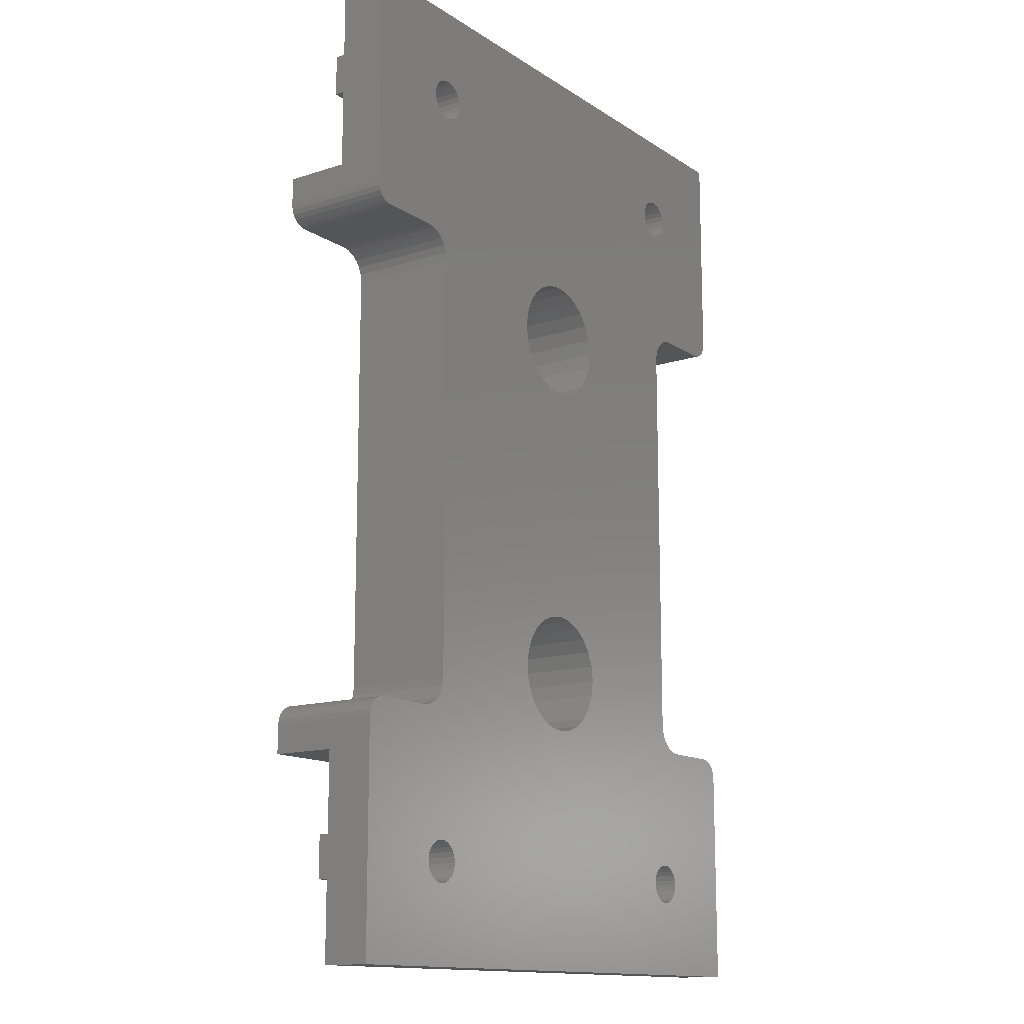
<metadata>
{"format":"stl","ext":"stl","renderer":"f3d","projection":"perspective","resolution":1024,"background":"white","views":[{"elev":-13.9,"azim":-54.4,"up":"+Y"}]}
</metadata>
<code>
# stl→obj: 448 verts, 924 faces
v 180.5 507.2 34.87
v 180.3 508.8 44.87
v 180.5 507.2 44.87
v 180.3 508.8 34.87
v 183.4 503.4 44.87
v 184.9 502.8 34.87
v 183.4 503.4 34.87
v 184.9 502.8 44.87
v 182.1 504.4 34.87
v 181.1 505.7 44.87
v 182.1 504.4 44.87
v 181.1 505.7 34.87
v 186.5 502.6 34.87
v 186.5 502.6 44.87
v 180.5 510.4 44.87
v 180.5 510.4 34.87
v 181.1 511.9 44.87
v 181.1 511.9 34.87
v 182.1 513.2 44.87
v 182.1 513.2 34.87
v 184.9 514.8 34.87
v 183.4 514.2 44.87
v 183.4 514.2 34.87
v 184.9 514.8 44.87
v 186.5 515 34.87
v 186.5 515 44.87
v 154.5 540 39.97
v 218.5 540 44.87
v 218.5 540 39.97
v 154.5 540 44.87
v 155.1 464.4 44.87
v 155.5 464.7 33.34
v 155.1 464.4 33.34
v 155.5 464.7 44.87
v 154.8 516 44.87
v 155.1 515.6 33.34
v 155.1 515.6 44.87
v 154.8 516 33.34
v 174.4 519.9 31.97
v 170.5 460.1 33.34
v 170.5 519.9 33.34
v 174.4 460.1 31.97
v 154.6 516.5 44.87
v 154.6 516.5 33.34
v 202.5 519.9 33.34
v 198.6 460.1 31.97
v 198.6 519.9 31.97
v 202.5 460.1 33.34
v 218.2 516 33.34
v 218.4 516.5 44.87
v 218.2 516 44.87
v 218.4 516.5 33.34
v 154.5 532.1 39.97
v 165.8 532.1 39.97
v 207.2 532.1 39.97
v 218.5 532.1 39.97
v 207.2 452.1 38.97
v 166.3 452 38.97
v 165.8 452.1 38.97
v 166.8 451.8 38.97
v 167.3 451.5 38.97
v 167.6 451.1 38.97
v 167.8 450.6 38.97
v 167.9 450 38.97
v 206.7 452 38.97
v 206.2 451.8 38.97
v 205.7 451.5 38.97
v 205.4 451.1 38.97
v 205.2 450.6 38.97
v 205.1 450 38.97
v 166.3 448 38.97
v 207.2 447.9 38.97
v 165.8 447.9 38.97
v 166.8 448.2 38.97
v 167.3 448.5 38.97
v 167.6 449 38.97
v 167.8 449.5 38.97
v 206.7 448 38.97
v 206.2 448.2 38.97
v 205.7 448.5 38.97
v 205.4 449 38.97
v 205.2 449.5 38.97
v 154.5 527.9 39.97
v 218.5 519.9 39.97
v 154.5 519.9 39.97
v 165.8 527.9 39.97
v 207.2 527.9 39.97
v 218.5 527.9 39.97
v 207.2 512 33.34
v 207.3 512.8 33.34
v 207.6 513.5 33.34
v 208.1 514.1 33.34
v 208.7 514.6 33.34
v 218.5 519.9 33.34
v 207.2 468 33.34
v 209.4 514.9 33.34
v 210.2 515 33.34
v 216.5 515 33.34
v 217 515.1 33.34
v 217.5 515.3 33.34
v 217.9 515.6 33.34
v 218.5 517 33.34
v 208.7 465.4 33.34
v 218.5 460.1 33.34
v 208.1 465.9 33.34
v 207.6 466.5 33.34
v 207.3 467.2 33.34
v 209.4 465.1 33.34
v 210.2 465 33.34
v 216.5 465 33.34
v 217 464.9 33.34
v 217.5 464.7 33.34
v 217.9 464.4 33.34
v 218.2 464 33.34
v 218.4 463.5 33.34
v 218.5 463 33.34
v 216.5 465 44.87
v 210.2 465 44.87
v 217 515.1 44.87
v 217.5 515.3 44.87
v 216.5 515 44.87
v 218.4 463.5 44.87
v 218.5 463 44.87
v 209.4 465.1 44.87
v 208.7 465.4 44.87
v 210.2 515 44.87
v 217.9 515.6 44.87
v 218.5 517 44.87
v 207.2 468 44.87
v 207.3 467.2 44.87
v 207.2 512 44.87
v 217.9 464.4 44.87
v 218.2 464 44.87
v 209.4 514.9 44.87
v 207.6 466.5 44.87
v 208.1 465.9 44.87
v 217 464.9 44.87
v 217.5 464.7 44.87
v 207.3 512.8 44.87
v 207.6 513.5 44.87
v 208.1 514.1 44.87
v 208.7 514.6 44.87
v 218.5 532.1 38.97
v 218.5 527.9 38.97
v 218.5 452.1 38.97
v 218.5 447.9 39.97
v 218.5 447.9 38.97
v 218.5 460.1 39.97
v 218.5 440 39.97
v 218.5 440 44.87
v 218.5 452.1 39.97
v 205.7 528.5 38.97
v 206.2 528.2 44.87
v 206.2 528.2 38.97
v 205.7 528.5 44.87
v 205.4 529 44.87
v 205.4 529 38.97
v 190.9 475.6 44.87
v 189.6 476.6 34.87
v 190.9 475.6 34.87
v 189.6 476.6 44.87
v 207.8 528 38.97
v 207.2 527.9 38.97
v 207.8 528 44.87
v 207.2 527.9 44.87
v 188.1 477.2 44.87
v 186.5 477.4 34.87
v 188.1 477.2 34.87
v 186.5 477.4 44.87
v 209.2 529.5 44.87
v 209 529 38.97
v 209 529 44.87
v 209.2 529.5 38.97
v 205.1 530 38.97
v 205.2 530.6 44.87
v 205.1 530 44.87
v 205.2 530.6 38.97
v 207.8 532 44.87
v 207.2 532.1 38.97
v 207.8 532 38.97
v 207.2 532.1 44.87
v 205.4 531.1 38.97
v 205.7 531.5 44.87
v 205.4 531.1 44.87
v 205.7 531.5 38.97
v 205.2 529.5 38.97
v 205.2 529.5 44.87
v 191.9 474.3 44.87
v 192.5 472.8 34.87
v 192.5 472.8 44.87
v 191.9 474.3 34.87
v 209 531.1 44.87
v 209.2 530.6 38.97
v 209.2 530.6 44.87
v 209 531.1 38.97
v 208.3 531.8 44.87
v 208.3 531.8 38.97
v 192.7 471.2 34.87
v 192.7 471.2 44.87
v 209.3 530 44.87
v 209.3 530 38.97
v 208.7 531.5 44.87
v 208.7 531.5 38.97
v 206.7 528 38.97
v 206.7 528 44.87
v 208.3 528.2 38.97
v 208.3 528.2 44.87
v 208.7 528.5 38.97
v 208.7 528.5 44.87
v 206.7 532 38.97
v 206.2 531.8 44.87
v 206.2 531.8 38.97
v 206.7 532 44.87
v 205.7 451.5 44.87
v 206.2 451.8 44.87
v 205.4 451.1 44.87
v 189.6 465.8 34.87
v 190.9 466.8 44.87
v 190.9 466.8 34.87
v 189.6 465.8 44.87
v 207.8 452 38.97
v 207.2 452.1 39.97
v 207.8 452 44.87
v 207.2 452.1 44.87
v 186.5 465 34.87
v 188.1 465.2 44.87
v 188.1 465.2 34.87
v 186.5 465 44.87
v 209 451.1 44.87
v 209.2 450.6 38.97
v 209.2 450.6 44.87
v 209 451.1 38.97
v 205.1 450 44.87
v 205.2 449.5 44.87
v 207.8 448 44.87
v 207.8 448 38.97
v 207.2 447.9 39.97
v 207.2 447.9 44.87
v 205.4 449 44.87
v 205.7 448.5 44.87
v 205.2 450.6 44.87
v 192.5 469.6 44.87
v 191.9 468.1 34.87
v 191.9 468.1 44.87
v 192.5 469.6 34.87
v 209.2 449.5 44.87
v 209 449 38.97
v 209 449 44.87
v 209.2 449.5 38.97
v 180.5 469.6 34.87
v 180.5 472.8 34.87
v 180.3 471.2 34.87
v 181.1 468.1 34.87
v 181.1 474.3 34.87
v 182.1 475.6 34.87
v 182.1 466.8 34.87
v 183.4 476.6 34.87
v 183.4 465.8 34.87
v 184.9 477.2 34.87
v 184.9 465.2 34.87
v 208.3 448.2 44.87
v 208.3 448.2 38.97
v 209.3 450 38.97
v 209.3 450 44.87
v 208.7 448.5 38.97
v 208.7 448.5 44.87
v 206.7 452 44.87
v 208.3 451.8 44.87
v 208.3 451.8 38.97
v 208.7 451.5 38.97
v 208.7 451.5 44.87
v 206.7 448 44.87
v 206.2 448.2 44.87
v 165.8 527.9 38.97
v 165.8 452.1 39.97
v 154.5 517 33.34
v 154.5 519.9 33.34
v 155.5 515.3 33.34
v 156 515.1 33.34
v 156.5 515 33.34
v 162.8 515 33.34
v 163.6 514.9 33.34
v 164.3 514.6 33.34
v 164.9 514.1 33.34
v 165.4 513.5 33.34
v 165.7 512.8 33.34
v 165.8 512 33.34
v 165.8 468 33.34
v 154.6 463.5 33.34
v 154.5 460.1 33.34
v 154.5 463 33.34
v 154.8 464 33.34
v 156 464.9 33.34
v 156.5 465 33.34
v 162.8 465 33.34
v 163.6 465.1 33.34
v 164.3 465.4 33.34
v 164.9 465.9 33.34
v 165.4 466.5 33.34
v 165.7 467.2 33.34
v 154.5 440 39.97
v 154.5 440 44.87
v 164 449 44.87
v 154.5 463 44.87
v 164.3 448.5 44.87
v 164.7 448.2 44.87
v 165.2 448 44.87
v 154.6 463.5 44.87
v 154.8 464 44.87
v 156 464.9 44.87
v 156.5 465 44.87
v 163.8 449.5 44.87
v 163.7 450 44.87
v 162.8 465 44.87
v 163.6 465.1 44.87
v 165.8 447.9 44.87
v 166.3 448 44.87
v 166.8 448.2 44.87
v 167.3 448.5 44.87
v 167.6 449 44.87
v 167.8 449.5 44.87
v 167.9 450 44.87
v 182.1 466.8 44.87
v 181.1 468.1 44.87
v 180.5 469.6 44.87
v 180.3 471.2 44.87
v 183.4 465.8 44.87
v 184.9 465.2 44.87
v 192.7 508.8 44.87
v 154.5 517 44.87
v 164 531.1 44.87
v 164.3 531.5 44.87
v 164.7 531.8 44.87
v 165.2 532 44.87
v 155.5 515.3 44.87
v 156 515.1 44.87
v 156.5 515 44.87
v 163.8 530.6 44.87
v 163.7 530 44.87
v 162.8 515 44.87
v 163.6 514.9 44.87
v 165.8 532.1 44.87
v 166.3 532 44.87
v 166.8 531.8 44.87
v 167.3 531.5 44.87
v 167.6 531.1 44.87
v 167.8 530.6 44.87
v 167.9 530 44.87
v 188.1 514.8 44.87
v 189.6 514.2 44.87
v 190.9 513.2 44.87
v 191.9 511.9 44.87
v 192.5 510.4 44.87
v 180.5 472.8 44.87
v 181.1 474.3 44.87
v 182.1 475.6 44.87
v 183.4 476.6 44.87
v 184.9 477.2 44.87
v 188.1 502.8 44.87
v 189.6 503.4 44.87
v 190.9 504.4 44.87
v 191.9 505.7 44.87
v 192.5 507.2 44.87
v 164.3 465.4 44.87
v 163.8 450.6 44.87
v 164 451.1 44.87
v 164.3 451.5 44.87
v 164.9 465.9 44.87
v 164.7 451.8 44.87
v 165.2 452 44.87
v 165.4 466.5 44.87
v 165.8 452.1 44.87
v 165.7 467.2 44.87
v 165.8 468 44.87
v 166.3 452 44.87
v 165.8 527.9 44.87
v 166.3 528 44.87
v 166.8 451.8 44.87
v 166.8 528.2 44.87
v 167.3 451.5 44.87
v 167.3 528.5 44.87
v 167.6 451.1 44.87
v 167.6 529 44.87
v 167.8 450.6 44.87
v 167.8 529.5 44.87
v 164.3 514.6 44.87
v 163.8 529.5 44.87
v 164 529 44.87
v 164.3 528.5 44.87
v 164.9 514.1 44.87
v 164.7 528.2 44.87
v 165.2 528 44.87
v 165.4 513.5 44.87
v 165.7 512.8 44.87
v 165.8 512 44.87
v 165.8 532.1 38.97
v 154.5 460.1 39.97
v 154.5 452.1 39.97
v 188.1 502.8 34.87
v 188.1 514.8 34.87
v 189.6 514.2 34.87
v 189.6 503.4 34.87
v 190.9 513.2 34.87
v 190.9 504.4 34.87
v 191.9 511.9 34.87
v 191.9 505.7 34.87
v 192.5 507.2 34.87
v 192.5 510.4 34.87
v 192.7 508.8 34.87
v 165.8 447.9 39.97
v 154.5 447.9 39.97
v 166.3 532 38.97
v 166.8 531.8 38.97
v 167.3 531.5 38.97
v 167.6 531.1 38.97
v 167.8 530.6 38.97
v 167.9 530 38.97
v 166.3 528 38.97
v 166.8 528.2 38.97
v 167.3 528.5 38.97
v 167.6 529 38.97
v 167.8 529.5 38.97
v 154.5 532.1 38.97
v 154.5 527.9 38.97
v 154.5 447.9 38.97
v 154.5 452.1 38.97
v 165.2 528 38.97
v 164 529 38.97
v 163.8 529.5 38.97
v 165.2 532 38.97
v 163.8 530.6 38.97
v 164 531.1 38.97
v 164.7 531.8 38.97
v 163.7 530 38.97
v 164.3 531.5 38.97
v 164.7 528.2 38.97
v 164.3 528.5 38.97
v 165.2 452 38.97
v 163.8 450.6 38.97
v 164 451.1 38.97
v 165.2 448 38.97
v 164 449 38.97
v 163.8 449.5 38.97
v 164.7 448.2 38.97
v 163.7 450 38.97
v 164.3 448.5 38.97
v 164.7 451.8 38.97
v 164.3 451.5 38.97
f 1 2 3
f 2 1 4
f 5 6 7
f 6 5 8
f 9 10 11
f 10 9 12
f 8 13 6
f 13 8 14
f 12 3 10
f 3 12 1
f 4 15 2
f 15 4 16
f 16 17 15
f 17 16 18
f 18 19 17
f 19 18 20
f 9 5 7
f 5 9 11
f 21 22 23
f 22 21 24
f 25 24 21
f 24 25 26
f 27 28 29
f 28 27 30
f 23 19 20
f 19 23 22
f 31 32 33
f 32 31 34
f 35 36 37
f 36 35 38
f 39 40 41
f 40 39 42
f 43 38 35
f 38 43 44
f 45 46 47
f 46 45 48
f 49 50 51
f 50 49 52
f 29 53 27
f 53 29 54
f 54 29 55
f 55 29 56
f 57 58 59
f 58 57 60
f 60 57 61
f 61 57 62
f 62 57 63
f 63 57 64
f 64 57 65
f 64 65 66
f 64 66 67
f 64 67 68
f 64 68 69
f 64 69 70
f 71 72 73
f 72 71 74
f 72 74 75
f 72 75 76
f 72 76 77
f 72 77 64
f 72 64 78
f 78 64 79
f 79 64 80
f 80 64 81
f 81 64 82
f 82 64 70
f 83 84 85
f 84 83 86
f 84 86 87
f 84 87 88
f 45 89 48
f 89 45 90
f 90 45 91
f 91 45 92
f 92 45 93
f 93 45 94
f 48 89 95
f 93 94 96
f 96 94 97
f 97 94 98
f 98 94 99
f 99 94 100
f 100 94 101
f 101 94 49
f 49 94 52
f 52 94 102
f 48 103 104
f 103 48 105
f 105 48 106
f 106 48 107
f 107 48 95
f 104 103 108
f 104 108 109
f 104 109 110
f 104 110 111
f 104 111 112
f 104 112 113
f 104 113 114
f 104 114 115
f 104 115 116
f 109 117 110
f 117 109 118
f 100 119 99
f 119 100 120
f 119 98 99
f 98 119 121
f 116 122 123
f 122 116 115
f 103 124 108
f 124 103 125
f 121 97 98
f 97 121 126
f 127 100 101
f 100 127 120
f 52 128 50
f 128 52 102
f 107 129 130
f 129 107 95
f 95 131 129
f 131 95 89
f 114 132 133
f 132 114 113
f 108 118 109
f 118 108 124
f 126 96 97
f 96 126 134
f 106 130 135
f 130 106 107
f 105 135 136
f 135 105 106
f 137 112 111
f 112 137 138
f 110 137 111
f 137 110 117
f 105 125 103
f 125 105 136
f 115 133 122
f 133 115 114
f 89 139 131
f 139 89 90
f 90 140 139
f 140 90 91
f 91 141 140
f 141 91 92
f 142 92 93
f 92 142 141
f 134 93 96
f 93 134 142
f 143 88 144
f 128 84 28
f 84 128 102
f 84 102 94
f 28 84 88
f 28 88 56
f 56 88 143
f 28 56 29
f 145 146 147
f 116 148 104
f 148 116 123
f 149 123 150
f 123 149 146
f 123 146 151
f 151 146 145
f 123 151 148
f 152 153 154
f 153 152 155
f 152 156 155
f 156 152 157
f 158 159 160
f 159 158 161
f 87 162 163
f 162 87 164
f 164 87 165
f 166 167 168
f 167 166 169
f 170 171 172
f 171 170 173
f 174 175 176
f 175 174 177
f 178 179 180
f 179 178 55
f 55 178 181
f 182 183 184
f 183 182 185
f 186 176 187
f 176 186 174
f 188 189 190
f 189 188 191
f 192 193 194
f 193 192 195
f 196 180 197
f 180 196 178
f 190 198 199
f 198 190 189
f 200 173 170
f 173 200 201
f 202 195 192
f 195 202 203
f 204 87 163
f 87 204 205
f 87 205 165
f 164 206 162
f 206 164 207
f 143 180 179
f 180 143 197
f 197 143 203
f 203 143 195
f 195 143 193
f 193 143 201
f 162 144 163
f 144 162 206
f 144 206 208
f 144 208 171
f 144 171 173
f 144 173 201
f 144 201 143
f 172 208 209
f 208 172 171
f 161 168 159
f 168 161 166
f 210 211 212
f 211 210 213
f 202 197 203
f 197 202 196
f 177 184 175
f 184 177 182
f 194 201 200
f 201 194 193
f 55 210 179
f 210 55 213
f 213 55 181
f 158 191 188
f 191 158 160
f 179 56 143
f 56 179 55
f 88 163 144
f 163 88 87
f 153 204 154
f 204 153 205
f 212 183 185
f 183 212 211
f 206 209 208
f 209 206 207
f 157 187 156
f 187 157 186
f 66 214 67
f 214 66 215
f 68 214 216
f 214 68 67
f 217 218 219
f 218 217 220
f 221 222 57
f 222 221 223
f 222 223 224
f 225 226 227
f 226 225 228
f 229 230 231
f 230 229 232
f 82 233 234
f 233 82 70
f 72 235 236
f 235 72 237
f 235 237 238
f 80 239 240
f 239 80 81
f 70 241 233
f 241 70 69
f 242 243 244
f 243 242 245
f 246 247 248
f 247 246 249
f 250 251 252
f 251 250 253
f 251 253 254
f 254 253 255
f 255 253 256
f 255 256 257
f 257 256 258
f 257 258 259
f 259 258 260
f 259 260 167
f 167 260 225
f 167 225 168
f 168 225 227
f 168 227 217
f 168 217 159
f 159 217 160
f 160 217 219
f 160 219 191
f 191 219 243
f 191 243 245
f 191 245 189
f 189 245 198
f 236 261 262
f 261 236 235
f 199 245 242
f 245 199 198
f 231 263 264
f 263 231 230
f 248 265 266
f 265 248 247
f 222 65 57
f 65 222 267
f 267 222 224
f 268 221 269
f 221 268 223
f 145 221 57
f 221 145 269
f 269 145 270
f 270 145 232
f 232 145 230
f 230 145 263
f 263 145 147
f 236 147 72
f 147 236 262
f 147 262 265
f 147 265 247
f 147 247 249
f 147 249 263
f 271 232 229
f 232 271 270
f 227 220 217
f 220 227 226
f 79 272 78
f 272 79 273
f 261 265 262
f 265 261 266
f 81 234 239
f 234 81 82
f 264 249 246
f 249 264 263
f 78 237 72
f 237 78 272
f 237 272 238
f 244 219 218
f 219 244 243
f 146 72 147
f 72 146 237
f 57 151 145
f 151 57 222
f 65 215 66
f 215 65 267
f 240 79 80
f 79 240 273
f 271 269 270
f 269 271 268
f 69 216 241
f 216 69 68
f 87 274 163
f 274 87 86
f 59 222 57
f 222 59 275
f 41 276 277
f 276 41 44
f 44 41 38
f 38 41 36
f 36 41 278
f 278 41 279
f 279 41 280
f 280 41 281
f 281 41 282
f 282 41 283
f 283 41 284
f 284 41 285
f 285 41 286
f 286 41 287
f 287 41 288
f 289 290 291
f 290 289 40
f 40 289 292
f 40 292 33
f 40 33 32
f 40 32 293
f 40 293 294
f 40 294 295
f 40 295 296
f 40 296 297
f 40 297 298
f 40 298 299
f 40 299 300
f 40 300 288
f 40 288 41
f 150 301 149
f 301 150 302
f 302 303 304
f 303 302 305
f 305 302 306
f 306 302 307
f 307 302 150
f 304 303 308
f 308 303 309
f 309 303 31
f 31 303 34
f 34 303 310
f 310 303 311
f 311 303 312
f 311 312 313
f 311 313 314
f 314 313 315
f 307 150 316
f 316 150 317
f 317 150 318
f 318 150 319
f 319 150 320
f 320 150 321
f 321 150 322
f 322 150 273
f 322 273 240
f 322 240 323
f 322 323 324
f 322 324 325
f 322 325 326
f 322 326 2
f 323 240 327
f 327 240 328
f 328 240 228
f 228 240 226
f 226 240 220
f 220 240 218
f 218 240 239
f 218 239 244
f 244 239 242
f 242 239 199
f 199 239 234
f 199 234 329
f 329 234 233
f 273 150 272
f 272 150 238
f 238 150 235
f 235 150 261
f 261 150 266
f 266 150 248
f 248 150 246
f 246 150 264
f 264 150 124
f 124 150 118
f 118 150 117
f 117 150 137
f 137 150 138
f 138 150 132
f 132 150 133
f 133 150 122
f 122 150 123
f 224 129 267
f 129 224 130
f 130 224 223
f 130 223 135
f 135 223 136
f 136 223 268
f 136 268 125
f 125 268 271
f 125 271 229
f 125 229 124
f 124 229 231
f 124 231 264
f 241 176 233
f 176 241 187
f 187 241 216
f 187 216 156
f 156 216 155
f 155 216 214
f 155 214 215
f 155 215 153
f 153 215 267
f 153 267 205
f 205 267 165
f 165 267 129
f 165 129 131
f 165 131 164
f 164 131 139
f 164 139 140
f 164 140 141
f 164 141 207
f 207 141 142
f 207 142 209
f 209 142 172
f 172 142 134
f 172 134 170
f 170 134 200
f 43 30 330
f 30 43 331
f 30 331 332
f 30 332 333
f 30 333 334
f 30 334 28
f 331 43 35
f 331 35 37
f 331 37 335
f 331 335 336
f 331 336 337
f 331 337 338
f 338 337 339
f 339 337 340
f 339 340 341
f 28 334 342
f 28 342 343
f 28 343 344
f 28 344 345
f 28 345 346
f 28 346 347
f 28 347 348
f 28 348 211
f 211 348 183
f 183 348 19
f 19 348 17
f 17 348 15
f 15 348 322
f 15 322 2
f 183 19 22
f 183 22 24
f 183 24 26
f 183 26 349
f 183 349 350
f 183 350 351
f 183 351 184
f 184 351 352
f 184 352 353
f 184 353 329
f 184 329 175
f 175 329 176
f 176 329 233
f 28 211 213
f 28 213 181
f 28 181 178
f 28 178 196
f 28 196 202
f 28 202 192
f 28 192 194
f 28 194 200
f 28 200 134
f 28 134 126
f 28 126 121
f 28 121 119
f 28 119 120
f 28 120 127
f 28 127 51
f 28 51 50
f 28 50 128
f 326 3 2
f 3 326 354
f 3 354 10
f 10 354 355
f 10 355 356
f 10 356 11
f 11 356 357
f 11 357 5
f 5 357 358
f 5 358 8
f 8 358 169
f 8 169 14
f 14 169 166
f 14 166 359
f 359 166 360
f 360 166 161
f 360 161 361
f 361 161 158
f 361 158 362
f 362 158 188
f 362 188 363
f 363 188 190
f 363 190 199
f 363 199 329
f 313 364 315
f 364 313 365
f 364 365 366
f 364 366 367
f 364 367 368
f 368 367 369
f 368 369 370
f 368 370 371
f 371 370 372
f 371 372 373
f 373 372 374
f 374 372 375
f 374 375 376
f 376 375 377
f 377 375 378
f 377 378 379
f 379 378 380
f 379 380 381
f 381 380 382
f 381 382 383
f 383 382 384
f 383 384 385
f 385 384 348
f 348 384 322
f 386 339 341
f 339 386 387
f 387 386 388
f 388 386 389
f 389 386 390
f 389 390 391
f 391 390 392
f 392 390 393
f 392 393 376
f 376 393 394
f 376 394 395
f 376 395 374
f 396 55 179
f 55 396 54
f 397 275 398
f 275 397 148
f 275 148 222
f 222 148 151
f 1 16 4
f 16 1 12
f 16 12 18
f 18 12 9
f 18 9 20
f 20 9 7
f 20 7 23
f 23 7 6
f 23 6 21
f 21 6 13
f 21 13 25
f 25 13 399
f 25 399 400
f 400 399 401
f 401 399 402
f 401 402 403
f 403 402 404
f 403 404 405
f 405 404 406
f 405 406 407
f 405 407 408
f 408 407 409
f 410 301 411
f 301 410 149
f 149 410 237
f 149 237 146
f 237 73 72
f 73 237 410
f 329 407 363
f 407 329 409
f 399 360 402
f 360 399 359
f 362 404 361
f 404 362 406
f 13 359 399
f 359 13 14
f 363 406 362
f 406 363 407
f 353 409 329
f 409 353 408
f 352 408 353
f 408 352 405
f 351 405 352
f 405 351 403
f 360 404 402
f 404 360 361
f 350 400 401
f 400 350 349
f 349 25 400
f 25 349 26
f 351 401 403
f 401 351 350
f 179 412 396
f 412 179 413
f 413 179 414
f 414 179 415
f 415 179 416
f 416 179 417
f 417 179 210
f 417 210 212
f 417 212 185
f 417 185 182
f 417 182 177
f 417 177 174
f 418 163 274
f 163 418 419
f 163 419 420
f 163 420 421
f 163 421 422
f 163 422 417
f 163 417 204
f 204 417 154
f 154 417 152
f 152 417 157
f 157 417 186
f 186 417 174
f 148 48 104
f 48 148 40
f 40 148 290
f 290 148 397
f 48 42 46
f 42 48 40
f 39 45 47
f 45 39 41
f 45 84 94
f 84 45 41
f 84 41 277
f 84 277 85
f 112 132 113
f 132 112 138
f 101 51 127
f 51 101 49
f 47 42 39
f 42 47 46
f 311 295 294
f 295 311 314
f 336 278 279
f 278 336 335
f 337 279 280
f 279 337 336
f 308 291 304
f 291 308 289
f 315 297 296
f 297 315 364
f 340 280 281
f 280 340 337
f 335 36 278
f 36 335 37
f 330 44 43
f 44 330 276
f 374 300 373
f 300 374 288
f 395 288 374
f 288 395 287
f 31 292 309
f 292 31 33
f 295 315 296
f 315 295 314
f 282 340 281
f 340 282 341
f 373 299 371
f 299 373 300
f 371 298 368
f 298 371 299
f 34 293 32
f 293 34 310
f 293 311 294
f 311 293 310
f 364 298 297
f 298 364 368
f 309 289 308
f 289 309 292
f 394 287 395
f 287 394 286
f 393 286 394
f 286 393 285
f 390 285 393
f 285 390 284
f 390 283 284
f 283 390 386
f 386 282 283
f 282 386 341
f 330 85 276
f 85 330 30
f 276 85 277
f 85 30 83
f 83 30 53
f 83 53 423
f 53 30 27
f 423 424 83
f 304 301 302
f 301 304 411
f 411 304 425
f 425 304 398
f 398 304 397
f 397 304 290
f 290 304 291
f 426 425 398
f 379 420 419
f 420 379 381
f 383 420 381
f 420 383 421
f 257 356 255
f 356 257 357
f 427 86 274
f 86 427 392
f 86 392 376
f 167 358 259
f 358 167 169
f 428 387 388
f 387 428 429
f 347 417 348
f 417 347 416
f 54 430 396
f 430 54 334
f 334 54 342
f 345 415 346
f 415 345 414
f 348 422 385
f 422 348 417
f 251 355 354
f 355 251 254
f 431 331 338
f 331 431 432
f 430 333 433
f 333 430 334
f 252 354 326
f 354 252 251
f 429 339 387
f 339 429 434
f 432 332 331
f 332 432 435
f 86 418 274
f 418 86 377
f 377 86 376
f 436 392 427
f 392 436 391
f 423 431 434
f 431 423 432
f 432 423 435
f 435 423 433
f 433 423 430
f 430 423 396
f 424 427 274
f 427 424 423
f 427 423 436
f 436 423 437
f 437 423 428
f 428 423 429
f 429 423 434
f 437 388 389
f 388 437 428
f 259 357 257
f 357 259 358
f 344 412 413
f 412 344 343
f 333 435 433
f 435 333 332
f 346 416 347
f 416 346 415
f 434 338 339
f 338 434 431
f 412 54 396
f 54 412 343
f 54 343 342
f 254 356 355
f 356 254 255
f 423 54 396
f 54 423 53
f 86 424 274
f 424 86 83
f 418 379 419
f 379 418 377
f 345 413 414
f 413 345 344
f 389 436 437
f 436 389 391
f 385 421 383
f 421 385 422
f 380 60 61
f 60 380 378
f 380 62 382
f 62 380 61
f 256 327 258
f 327 256 323
f 275 438 59
f 438 275 370
f 370 275 372
f 328 225 260
f 225 328 228
f 439 366 365
f 366 439 440
f 322 77 321
f 77 322 64
f 307 73 441
f 73 307 410
f 410 307 316
f 320 75 319
f 75 320 76
f 384 64 322
f 64 384 63
f 253 325 324
f 325 253 250
f 442 312 303
f 312 442 443
f 306 441 444
f 441 306 307
f 250 326 325
f 326 250 252
f 445 365 313
f 365 445 439
f 446 303 305
f 303 446 442
f 58 275 59
f 275 58 375
f 275 375 372
f 370 447 438
f 447 370 369
f 426 438 425
f 438 426 59
f 425 438 447
f 425 447 448
f 425 448 440
f 425 440 439
f 425 439 445
f 425 441 73
f 441 425 444
f 444 425 446
f 446 425 442
f 442 425 443
f 443 425 445
f 440 367 366
f 367 440 448
f 327 260 258
f 260 327 328
f 317 74 71
f 74 317 318
f 446 306 444
f 306 446 305
f 321 76 320
f 76 321 77
f 443 313 312
f 313 443 445
f 410 71 73
f 71 410 317
f 317 410 316
f 256 324 323
f 324 256 253
f 410 425 73
f 425 410 411
f 426 275 59
f 275 426 398
f 378 58 60
f 58 378 375
f 74 319 75
f 319 74 318
f 447 367 448
f 367 447 369
f 382 63 384
f 63 382 62

</code>
